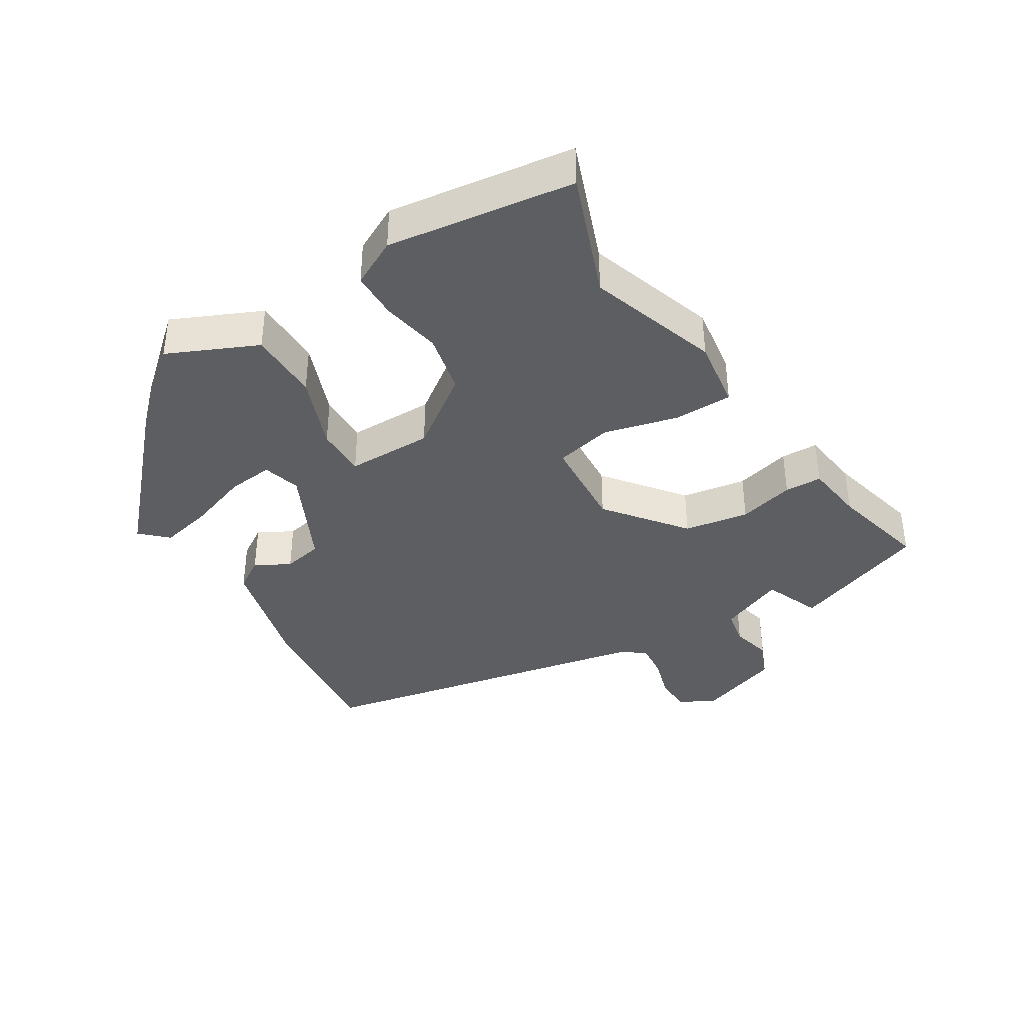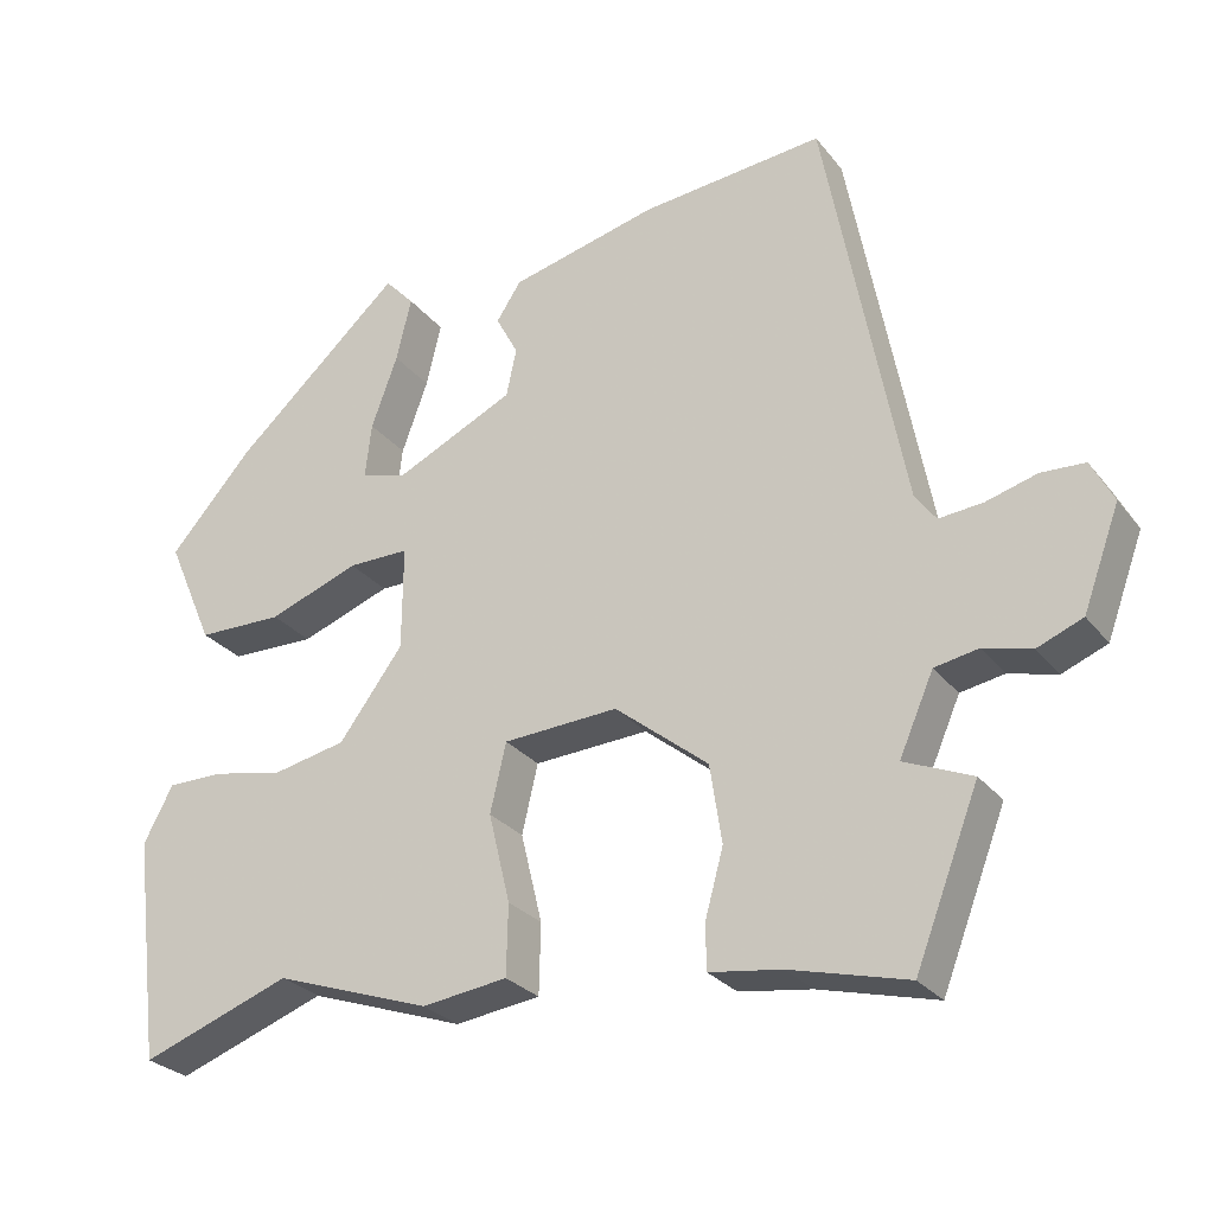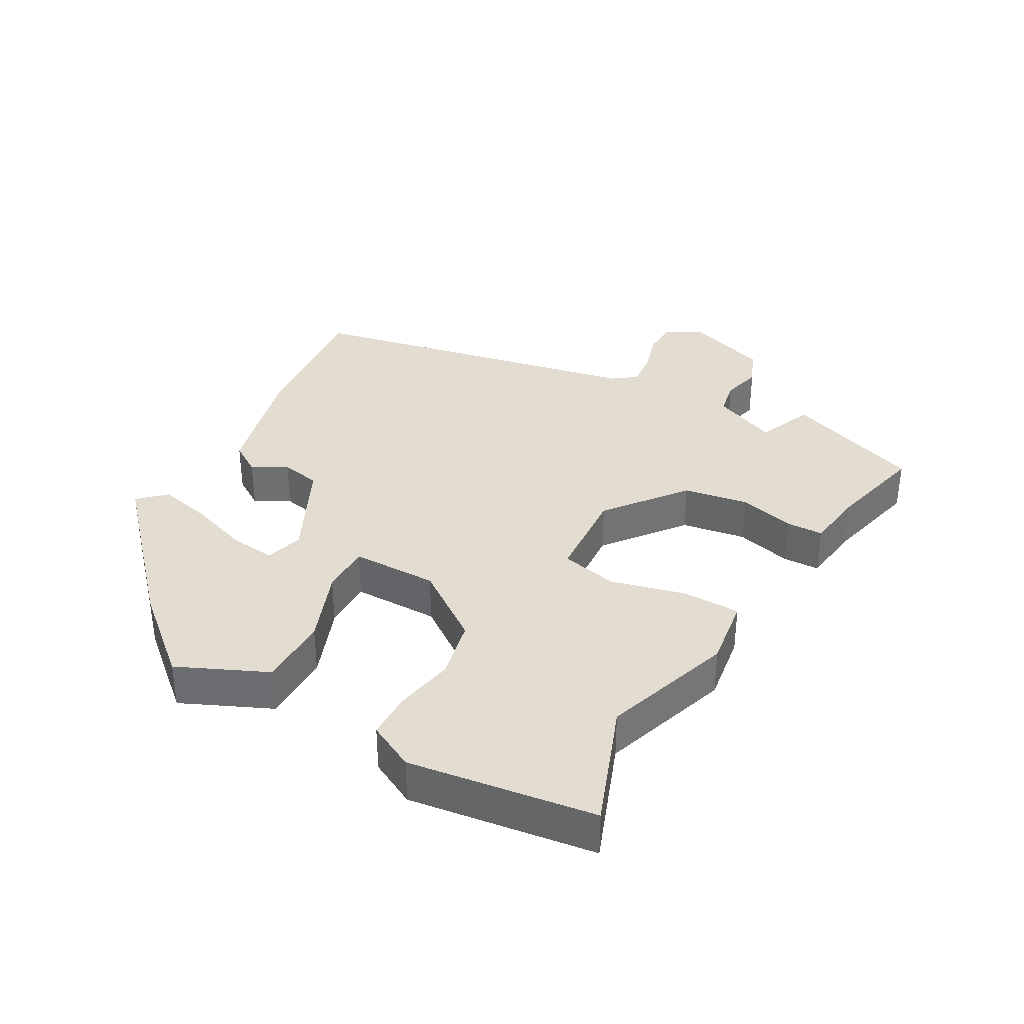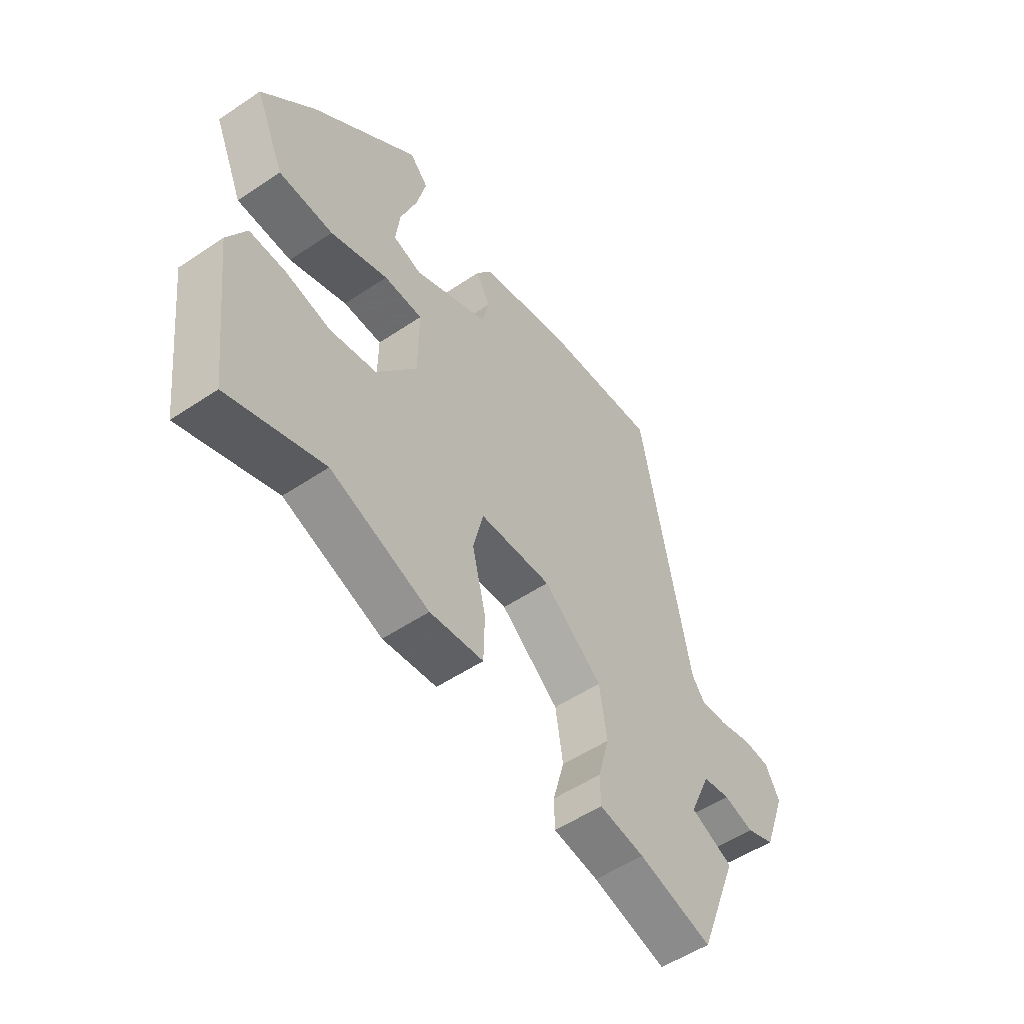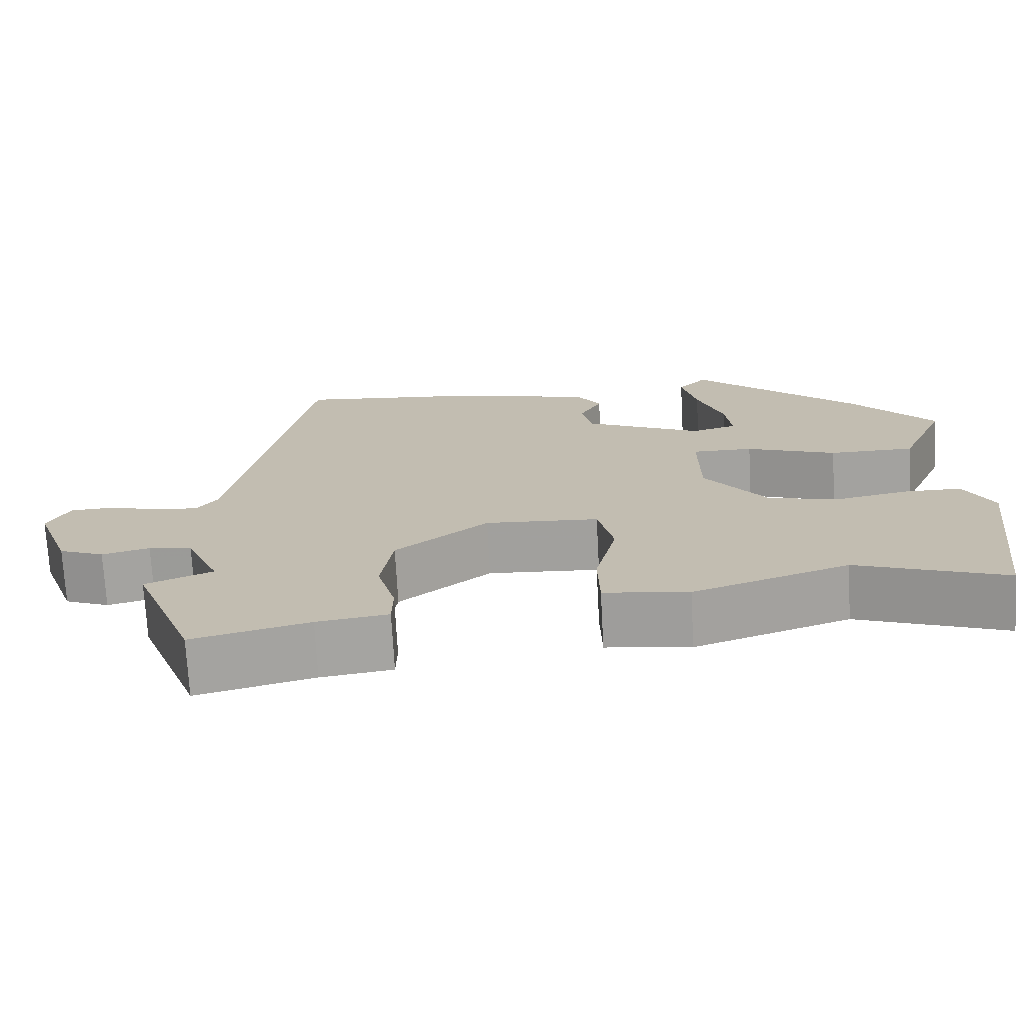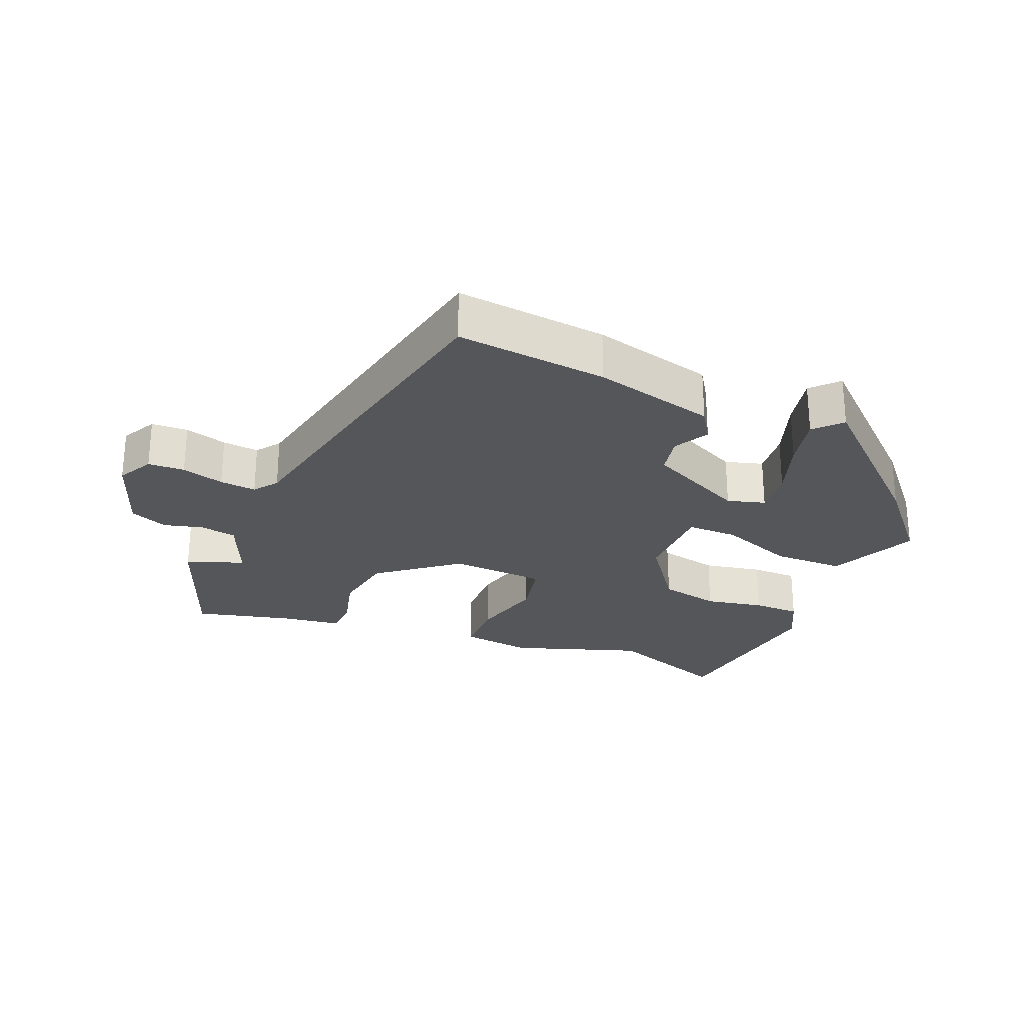
<metadata>
{"format":"obj","ext":"obj","renderer":"f3d","projection":"perspective","resolution":1024,"background":"white","views":[{"elev":-38.5,"azim":121.0,"up":"+Y"},{"elev":-27.4,"azim":-150.2,"up":"+Z"},{"elev":35.3,"azim":118.6,"up":"+Y"},{"elev":-53.5,"azim":125.6,"up":"+Z"},{"elev":-72.4,"azim":3.1,"up":"+Z"},{"elev":-26.1,"azim":-23.1,"up":"+Y"}]}
</metadata>
<code>
v -0.47 0.07 -0.577
v -0.55 0.07 -0.371
v -0.465 0.07 -0.335
v -0.508 0.07 -0.237
v -0.563 0.07 -0.227
v -0.623 0.07 -0.243
v -0.68 0.07 -0.22
v -0.726 0.07 -0.095
v -0.698 0.07 -0.041
v -0.643 0.07 -0.038
v -0.579 0.07 -0.056
v -0.524 0.07 -0.061
v -0.498 0.07 -0.025
v -0.4 0.07 0.494
v -0.171 0.07 0.472
v 0.014 0.07 0.427
v 0.045 0.07 0.38
v 0.017 0.07 0.327
v 0.03 0.07 0.267
v 0.18 0.07 0.196
v 0.237 0.07 0.213
v 0.229 0.07 0.282
v 0.196 0.07 0.373
v 0.177 0.07 0.453
v 0.214 0.07 0.493
v 0.425 0.07 0.302
v 0.53 0.07 0.183
v 0.471 0.07 0.048
v 0.363 0.07 0.046
v 0.249 0.07 0.088
v 0.172 0.07 0.088
v 0.173 0.07 -0.042
v 0.253 0.07 -0.15
v 0.345 0.07 -0.169
v 0.434 0.07 -0.151
v 0.505 0.07 -0.151
v 0.542 0.07 -0.221
v 0.507 0.07 -0.502
v 0.319 0.07 -0.434
v 0.123 0.07 -0.502
v 0.016 0.07 -0.488
v 0.014 0.07 -0.4
v 0.041 0.07 -0.288
v 0.021 0.07 -0.202
v -0.123 0.07 -0.194
v -0.24 0.07 -0.288
v -0.255 0.07 -0.386
v -0.232 0.07 -0.47
v -0.233 0.07 -0.526
v -0.323 0.07 -0.539
v -0.47 0 -0.577
v -0.55 0 -0.371
v -0.465 0 -0.335
v -0.508 0 -0.237
v -0.563 0 -0.227
v -0.623 0 -0.243
v -0.68 0 -0.22
v -0.726 0 -0.095
v -0.698 0 -0.041
v -0.643 0 -0.038
v -0.579 0 -0.056
v -0.524 0 -0.061
v -0.498 0 -0.025
v -0.4 0 0.494
v -0.171 0 0.472
v 0.014 0 0.427
v 0.045 0 0.38
v 0.017 0 0.327
v 0.03 0 0.267
v 0.18 0 0.196
v 0.237 0 0.213
v 0.229 0 0.282
v 0.196 0 0.373
v 0.177 0 0.453
v 0.214 0 0.493
v 0.425 0 0.302
v 0.53 0 0.183
v 0.471 0 0.048
v 0.363 0 0.046
v 0.249 0 0.088
v 0.172 0 0.088
v 0.173 0 -0.042
v 0.253 0 -0.15
v 0.345 0 -0.169
v 0.434 0 -0.151
v 0.505 0 -0.151
v 0.542 0 -0.221
v 0.507 0 -0.502
v 0.319 0 -0.434
v 0.123 0 -0.502
v 0.016 0 -0.488
v 0.014 0 -0.4
v 0.041 0 -0.288
v 0.021 0 -0.202
v -0.123 0 -0.194
v -0.24 0 -0.288
v -0.255 0 -0.386
v -0.232 0 -0.47
v -0.233 0 -0.526
v -0.323 0 -0.539
f 47 48 49 50
f 1 2 3
f 50 1 3
f 47 50 3
f 46 47 3
f 45 46 3 4
f 41 42 43
f 40 41 43
f 39 40 43
f 38 39 43
f 37 38 43
f 36 37 43
f 35 36 43
f 34 35 43
f 33 34 43 44
f 32 33 44 45
f 28 29 30
f 27 28 30
f 26 27 30
f 25 26 30
f 22 23 24 25
f 21 22 25
f 21 25 30
f 20 21 30 31
f 16 17 18
f 15 16 18
f 14 15 18
f 13 14 18
f 12 13 18 19
f 9 10 11
f 8 9 11
f 7 8 11
f 6 7 11
f 5 6 11
f 5 11 12
f 5 12 19
f 4 5 19
f 45 4 19
f 32 45 19
f 31 32 19
f 19 20 31
f 100 99 98 97
f 53 52 51
f 53 51 100
f 53 100 97
f 53 97 96
f 54 53 96 95
f 93 92 91
f 93 91 90
f 93 90 89
f 93 89 88
f 93 88 87
f 93 87 86
f 93 86 85
f 93 85 84
f 94 93 84 83
f 95 94 83 82
f 80 79 78
f 80 78 77
f 80 77 76
f 80 76 75
f 75 74 73 72
f 75 72 71
f 80 75 71
f 81 80 71 70
f 68 67 66
f 68 66 65
f 68 65 64
f 68 64 63
f 69 68 63 62
f 61 60 59
f 61 59 58
f 61 58 57
f 61 57 56
f 61 56 55
f 62 61 55
f 69 62 55
f 69 55 54
f 69 54 95
f 69 95 82
f 69 82 81
f 81 70 69
f 1 51 52 2
f 2 52 53 3
f 3 53 54 4
f 4 54 55 5
f 5 55 56 6
f 6 56 57 7
f 7 57 58 8
f 8 58 59 9
f 9 59 60 10
f 10 60 61 11
f 11 61 62 12
f 12 62 63 13
f 13 63 64 14
f 14 64 65 15
f 15 65 66 16
f 16 66 67 17
f 17 67 68 18
f 18 68 69 19
f 19 69 70 20
f 20 70 71 21
f 21 71 72 22
f 22 72 73 23
f 23 73 74 24
f 24 74 75 25
f 25 75 76 26
f 26 76 77 27
f 27 77 78 28
f 28 78 79 29
f 29 79 80 30
f 30 80 81 31
f 31 81 82 32
f 32 82 83 33
f 33 83 84 34
f 34 84 85 35
f 35 85 86 36
f 36 86 87 37
f 37 87 88 38
f 38 88 89 39
f 39 89 90 40
f 40 90 91 41
f 41 91 92 42
f 42 92 93 43
f 43 93 94 44
f 44 94 95 45
f 45 95 96 46
f 46 96 97 47
f 47 97 98 48
f 48 98 99 49
f 49 99 100 50
f 50 100 51 1

</code>
